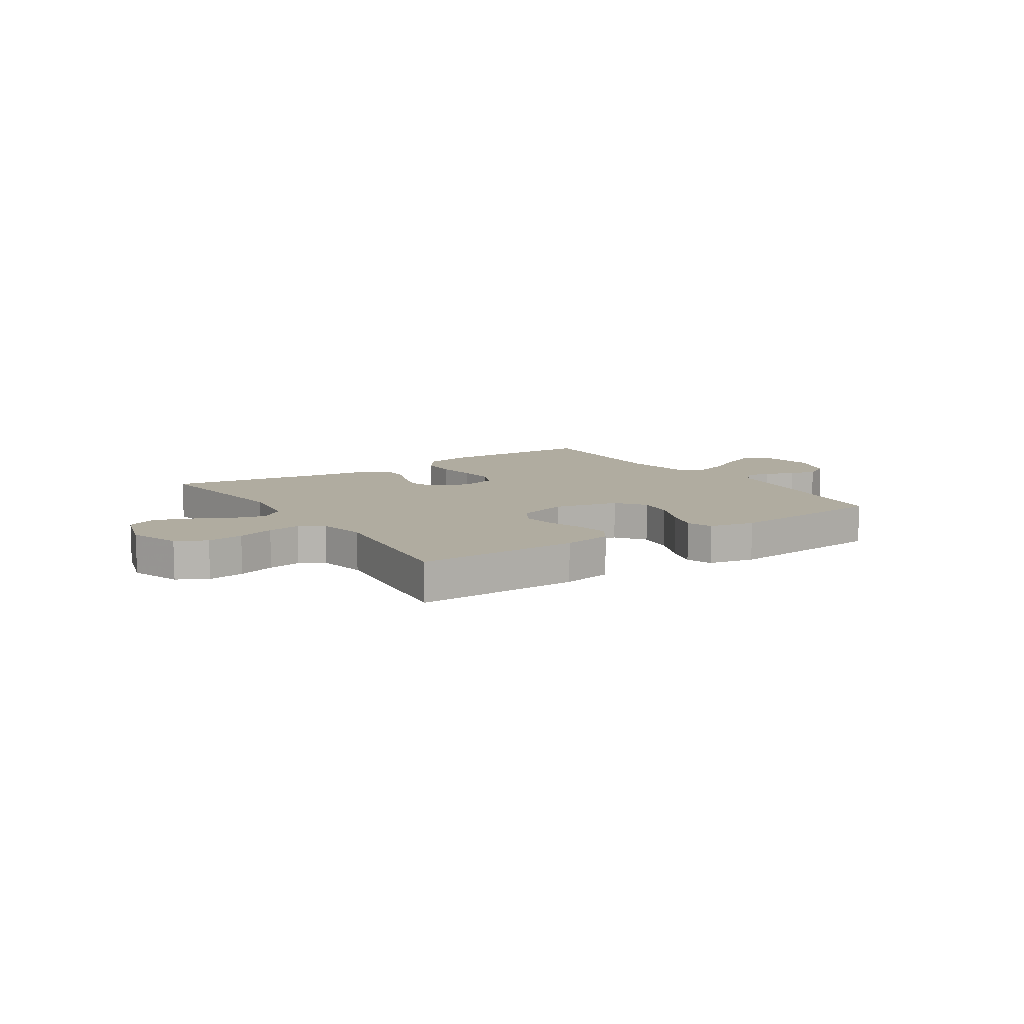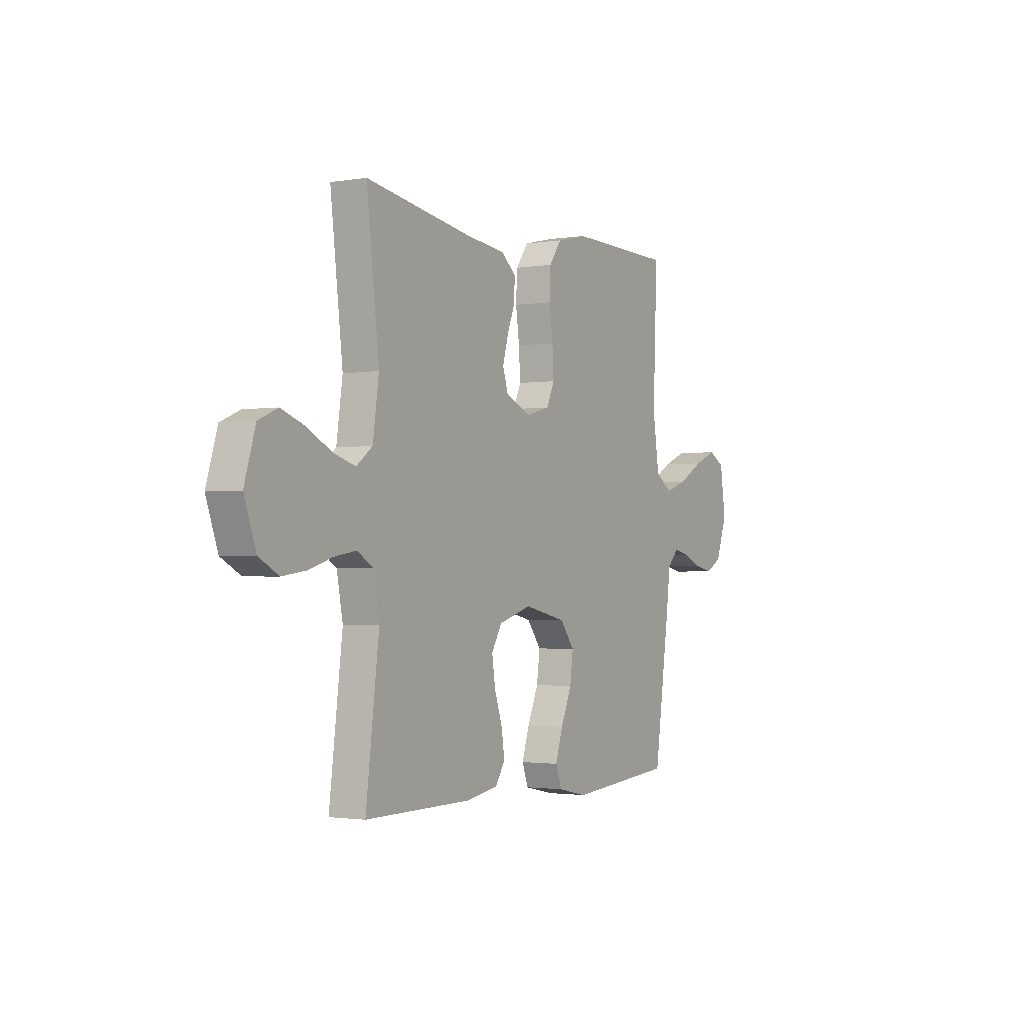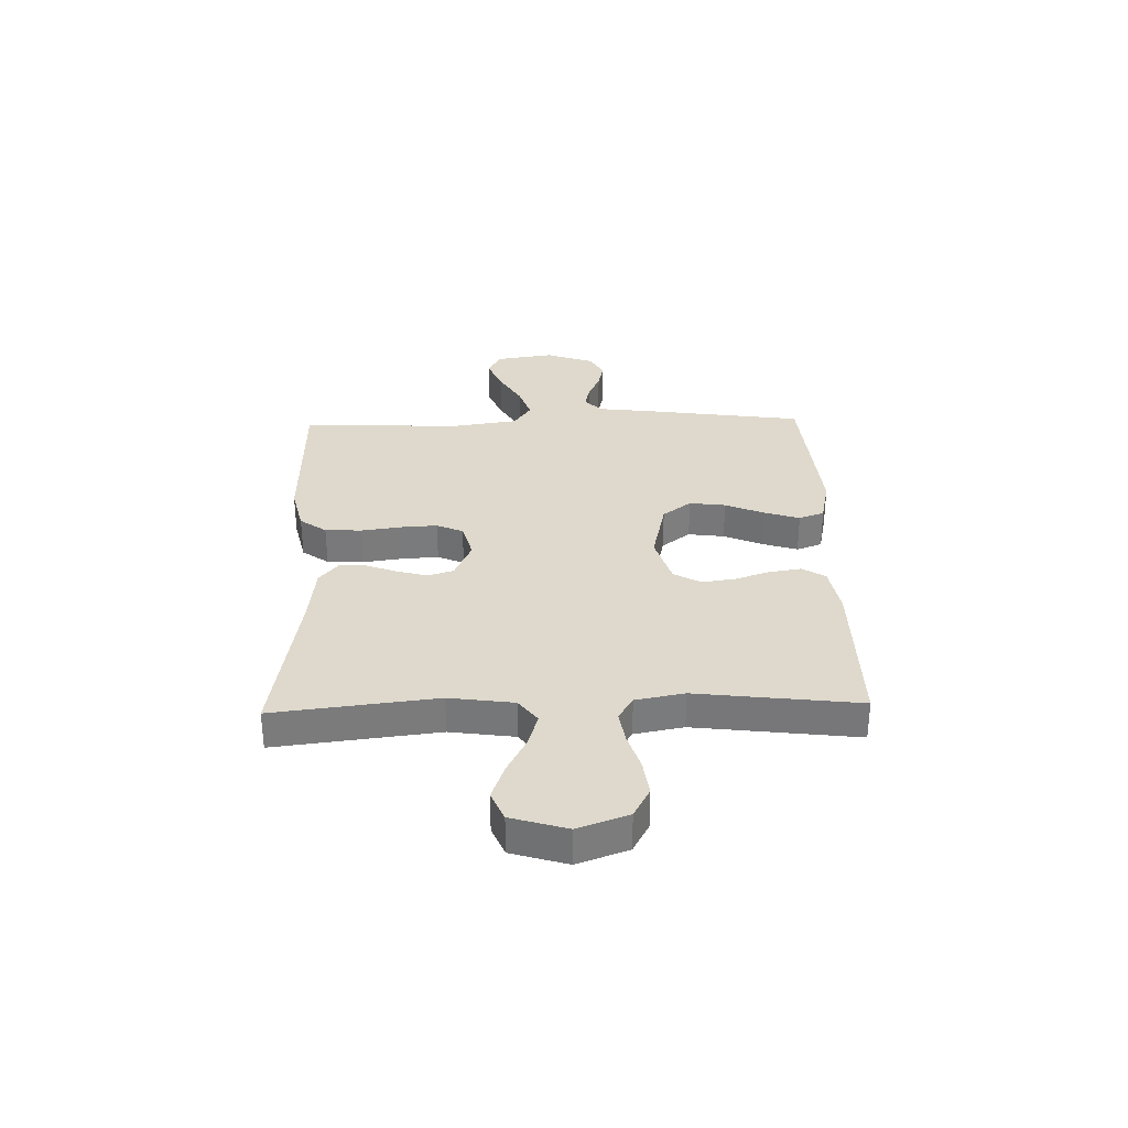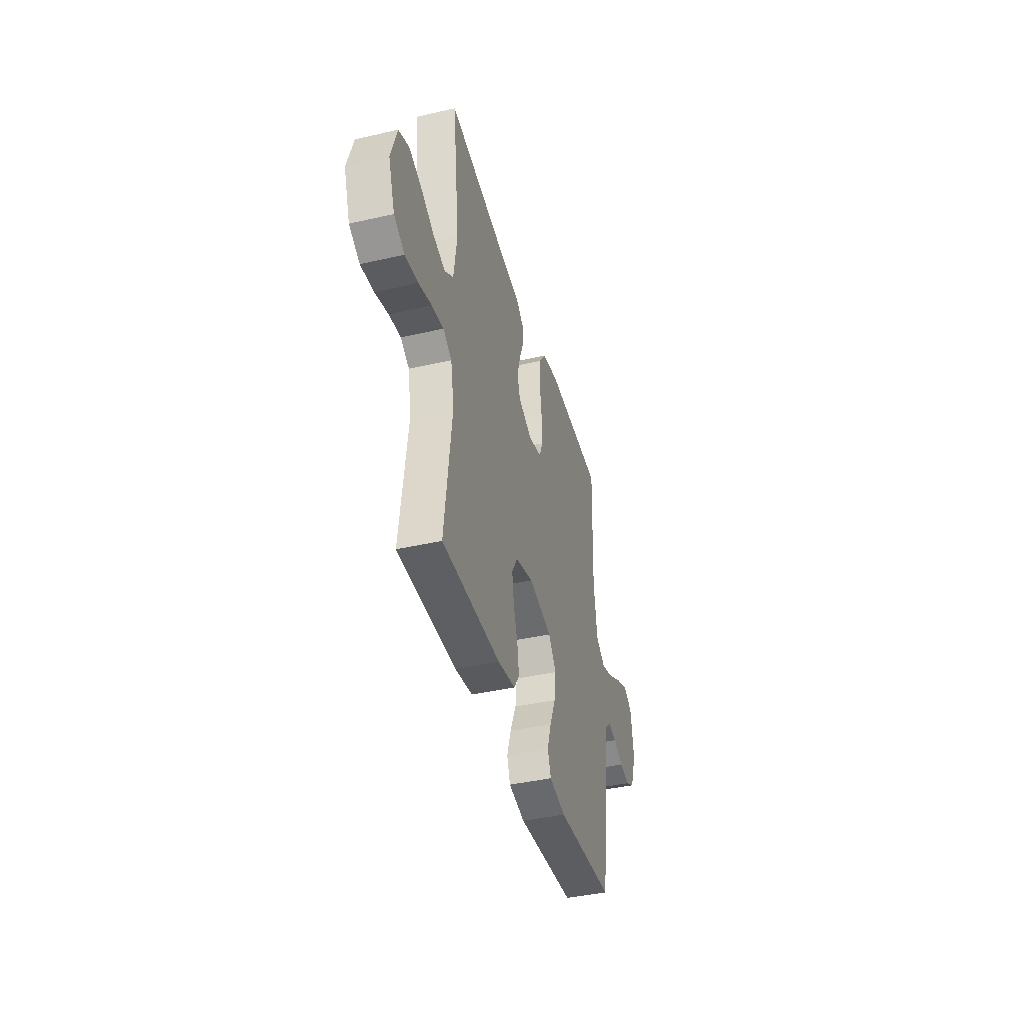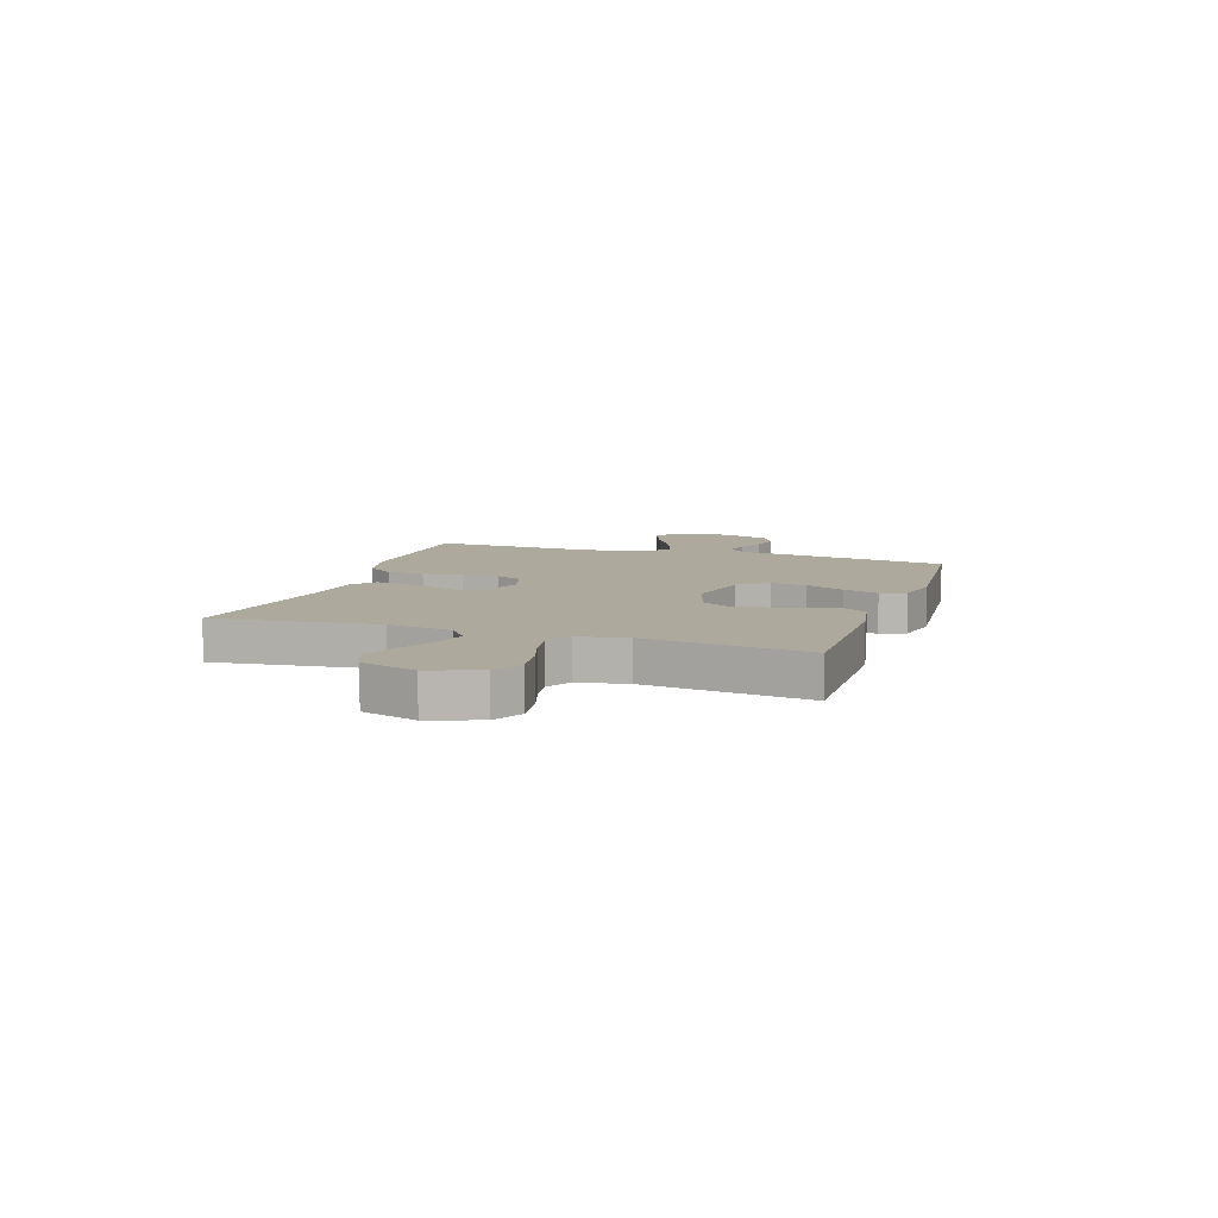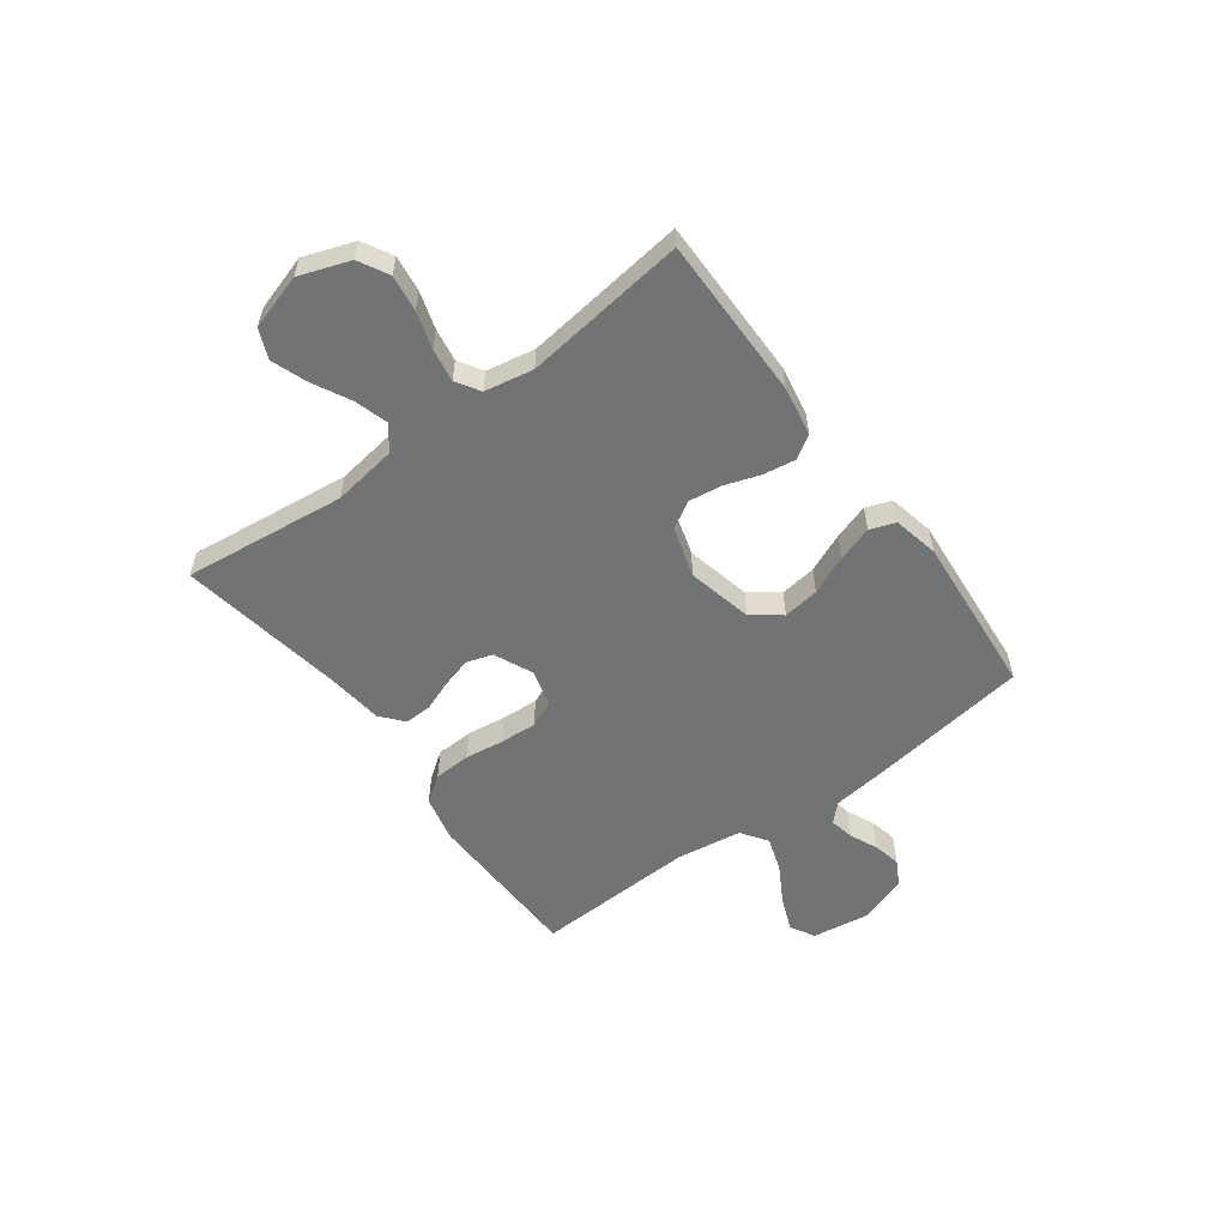
<metadata>
{"format":"obj","ext":"obj","renderer":"f3d","projection":"perspective","resolution":1024,"background":"white","views":[{"elev":9.9,"azim":146.4,"up":"+Y"},{"elev":-1.7,"azim":120.8,"up":"+Z"},{"elev":32.0,"azim":88.4,"up":"+Y"},{"elev":-41.4,"azim":105.5,"up":"+Z"},{"elev":8.9,"azim":108.2,"up":"+Y"},{"elev":-55.9,"azim":126.5,"up":"+Y"}]}
</metadata>
<code>
v 0.5 0.07 -0.5
v 0.2 0.07 -0.498
v 0.109 0.07 -0.482
v 0.082 0.07 -0.44
v 0.091 0.07 -0.381
v 0.113 0.07 -0.316
v 0.122 0.07 -0.254
v 0.093 0.07 -0.204
v 0 0.07 -0.176
v -0.12 0.07 -0.203
v -0.16 0.07 -0.256
v -0.151 0.07 -0.323
v -0.12 0.07 -0.395
v -0.099 0.07 -0.46
v -0.116 0.07 -0.507
v -0.2 0.07 -0.525
v -0.5 0.07 -0.5
v -0.543 0.07 -0.2
v -0.555 0.07 -0.103
v -0.587 0.07 -0.071
v -0.632 0.07 -0.08
v -0.684 0.07 -0.103
v -0.735 0.07 -0.114
v -0.781 0.07 -0.089
v -0.813 0.07 0
v -0.797 0.07 0.108
v -0.752 0.07 0.133
v -0.688 0.07 0.107
v -0.618 0.07 0.067
v -0.554 0.07 0.046
v -0.506 0.07 0.079
v -0.488 0.07 0.2
v -0.5 0.07 0.5
v -0.2 0.07 0.506
v -0.114 0.07 0.486
v -0.079 0.07 0.437
v -0.076 0.07 0.369
v -0.086 0.07 0.296
v -0.09 0.07 0.228
v -0.068 0.07 0.179
v 0 0.07 0.161
v 0.071 0.07 0.193
v 0.086 0.07 0.241
v 0.07 0.07 0.297
v 0.049 0.07 0.353
v 0.047 0.07 0.403
v 0.089 0.07 0.438
v 0.2 0.07 0.451
v 0.5 0.07 0.5
v 0.465 0.07 0.2
v 0.482 0.07 0.081
v 0.527 0.07 0.047
v 0.588 0.07 0.065
v 0.657 0.07 0.101
v 0.723 0.07 0.125
v 0.777 0.07 0.102
v 0.808 0.07 0
v 0.775 0.07 -0.093
v 0.72 0.07 -0.123
v 0.653 0.07 -0.114
v 0.585 0.07 -0.093
v 0.524 0.07 -0.083
v 0.48 0.07 -0.11
v 0.463 0.07 -0.2
v 0.5 0 -0.5
v 0.2 0 -0.498
v 0.109 0 -0.482
v 0.082 0 -0.44
v 0.091 0 -0.381
v 0.113 0 -0.316
v 0.122 0 -0.254
v 0.093 0 -0.204
v 0 0 -0.176
v -0.12 0 -0.203
v -0.16 0 -0.256
v -0.151 0 -0.323
v -0.12 0 -0.395
v -0.099 0 -0.46
v -0.116 0 -0.507
v -0.2 0 -0.525
v -0.5 0 -0.5
v -0.543 0 -0.2
v -0.555 0 -0.103
v -0.587 0 -0.071
v -0.632 0 -0.08
v -0.684 0 -0.103
v -0.735 0 -0.114
v -0.781 0 -0.089
v -0.813 0 0
v -0.797 0 0.108
v -0.752 0 0.133
v -0.688 0 0.107
v -0.618 0 0.067
v -0.554 0 0.046
v -0.506 0 0.079
v -0.488 0 0.2
v -0.5 0 0.5
v -0.2 0 0.506
v -0.114 0 0.486
v -0.079 0 0.437
v -0.076 0 0.369
v -0.086 0 0.296
v -0.09 0 0.228
v -0.068 0 0.179
v 0 0 0.161
v 0.071 0 0.193
v 0.086 0 0.241
v 0.07 0 0.297
v 0.049 0 0.353
v 0.047 0 0.403
v 0.089 0 0.438
v 0.2 0 0.451
v 0.5 0 0.5
v 0.465 0 0.2
v 0.482 0 0.081
v 0.527 0 0.047
v 0.588 0 0.065
v 0.657 0 0.101
v 0.723 0 0.125
v 0.777 0 0.102
v 0.808 0 0
v 0.775 0 -0.093
v 0.72 0 -0.123
v 0.653 0 -0.114
v 0.585 0 -0.093
v 0.524 0 -0.083
v 0.48 0 -0.11
v 0.463 0 -0.2
f 58 59 60 61
f 58 61 62
f 57 58 62
f 56 57 62
f 53 54 55 56
f 52 53 56 62
f 51 52 62 63
f 48 49 50
f 44 45 46 47
f 43 44 47 48
f 42 43 48 50
f 35 36 37 38
f 35 38 39
f 32 33 34 35
f 31 32 35 39
f 30 31 39 40
f 26 27 28 29
f 26 29 30
f 25 26 30
f 24 25 30
f 21 22 23 24
f 20 21 24 30
f 19 20 30 40
f 12 13 14 15
f 12 15 16 17
f 3 4 5 6
f 3 6 7
f 64 1 2 3
f 64 3 7
f 63 64 7 8
f 51 63 8 9
f 41 42 50 51
f 41 51 9 10
f 40 41 10 11
f 19 40 11
f 17 18 19
f 11 12 17 19
f 125 124 123 122
f 126 125 122
f 126 122 121
f 126 121 120
f 120 119 118 117
f 126 120 117 116
f 127 126 116 115
f 114 113 112
f 111 110 109 108
f 112 111 108 107
f 114 112 107 106
f 102 101 100 99
f 103 102 99
f 99 98 97 96
f 103 99 96 95
f 104 103 95 94
f 93 92 91 90
f 94 93 90
f 94 90 89
f 94 89 88
f 88 87 86 85
f 94 88 85 84
f 104 94 84 83
f 79 78 77 76
f 81 80 79 76
f 70 69 68 67
f 71 70 67
f 67 66 65 128
f 71 67 128
f 72 71 128 127
f 73 72 127 115
f 115 114 106 105
f 74 73 115 105
f 75 74 105 104
f 75 104 83
f 83 82 81
f 83 81 76 75
f 1 65 66 2
f 2 66 67 3
f 3 67 68 4
f 4 68 69 5
f 5 69 70 6
f 6 70 71 7
f 7 71 72 8
f 8 72 73 9
f 9 73 74 10
f 10 74 75 11
f 11 75 76 12
f 12 76 77 13
f 13 77 78 14
f 14 78 79 15
f 15 79 80 16
f 16 80 81 17
f 17 81 82 18
f 18 82 83 19
f 19 83 84 20
f 20 84 85 21
f 21 85 86 22
f 22 86 87 23
f 23 87 88 24
f 24 88 89 25
f 25 89 90 26
f 26 90 91 27
f 27 91 92 28
f 28 92 93 29
f 29 93 94 30
f 30 94 95 31
f 31 95 96 32
f 32 96 97 33
f 33 97 98 34
f 34 98 99 35
f 35 99 100 36
f 36 100 101 37
f 37 101 102 38
f 38 102 103 39
f 39 103 104 40
f 40 104 105 41
f 41 105 106 42
f 42 106 107 43
f 43 107 108 44
f 44 108 109 45
f 45 109 110 46
f 46 110 111 47
f 47 111 112 48
f 48 112 113 49
f 49 113 114 50
f 50 114 115 51
f 51 115 116 52
f 52 116 117 53
f 53 117 118 54
f 54 118 119 55
f 55 119 120 56
f 56 120 121 57
f 57 121 122 58
f 58 122 123 59
f 59 123 124 60
f 60 124 125 61
f 61 125 126 62
f 62 126 127 63
f 63 127 128 64
f 64 128 65 1

</code>
